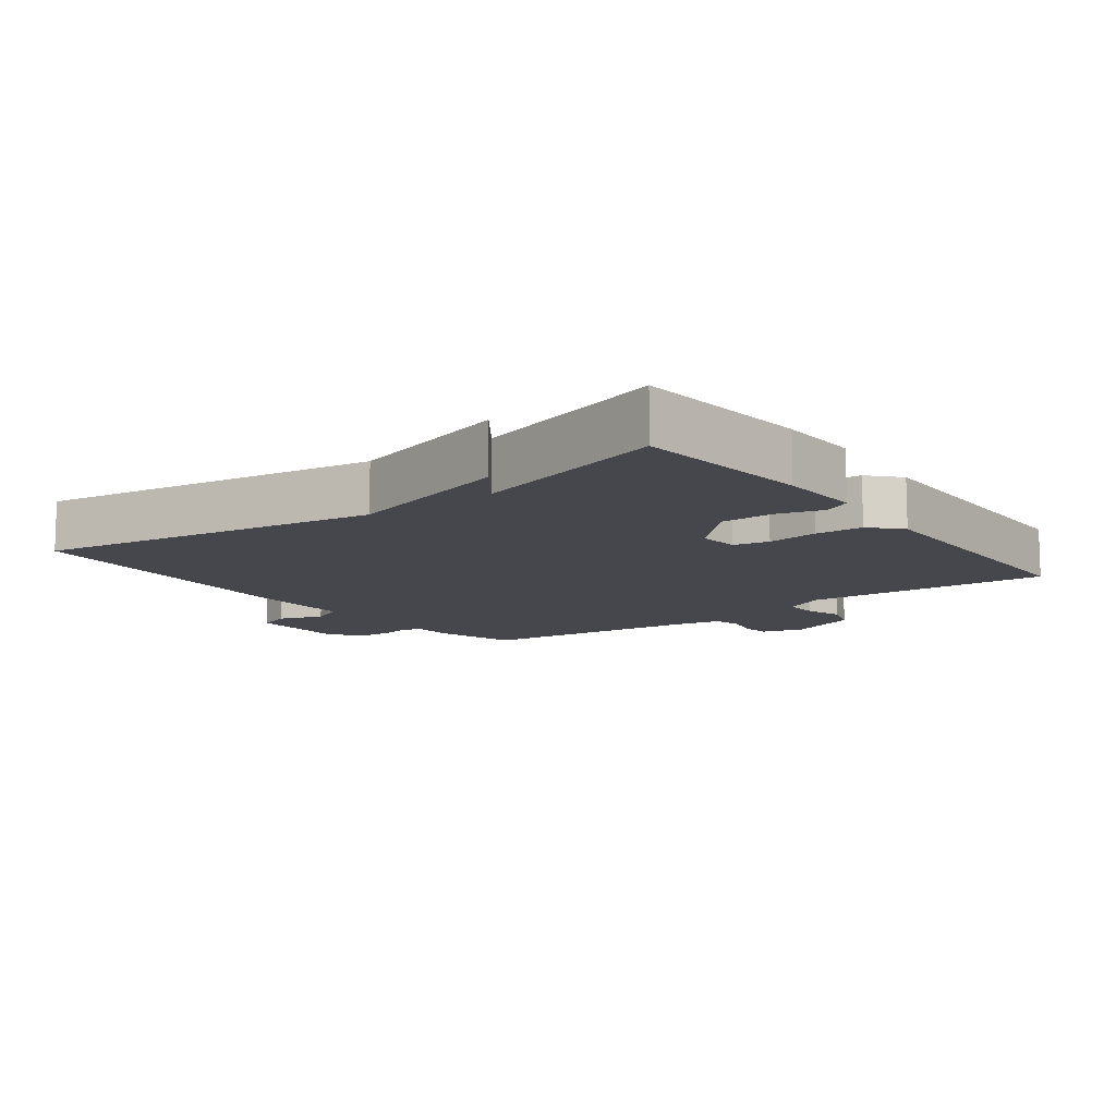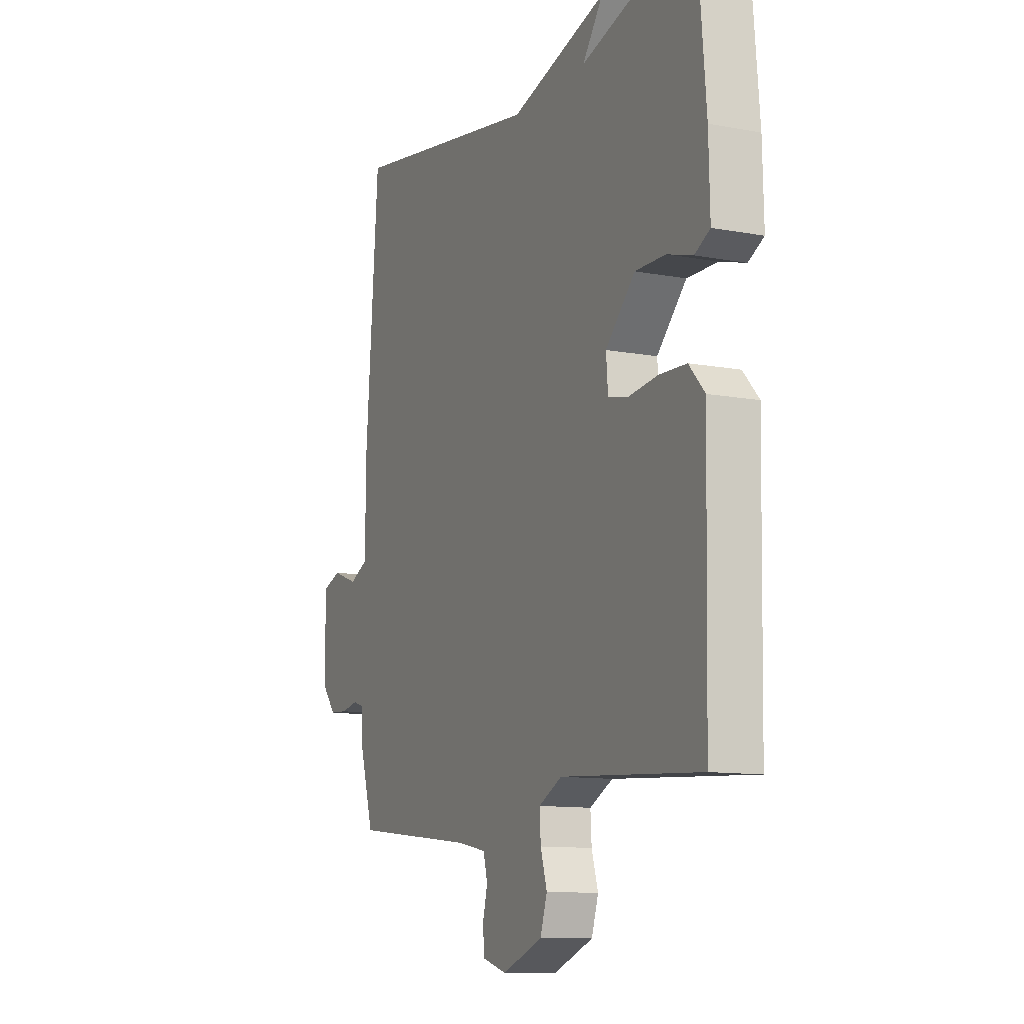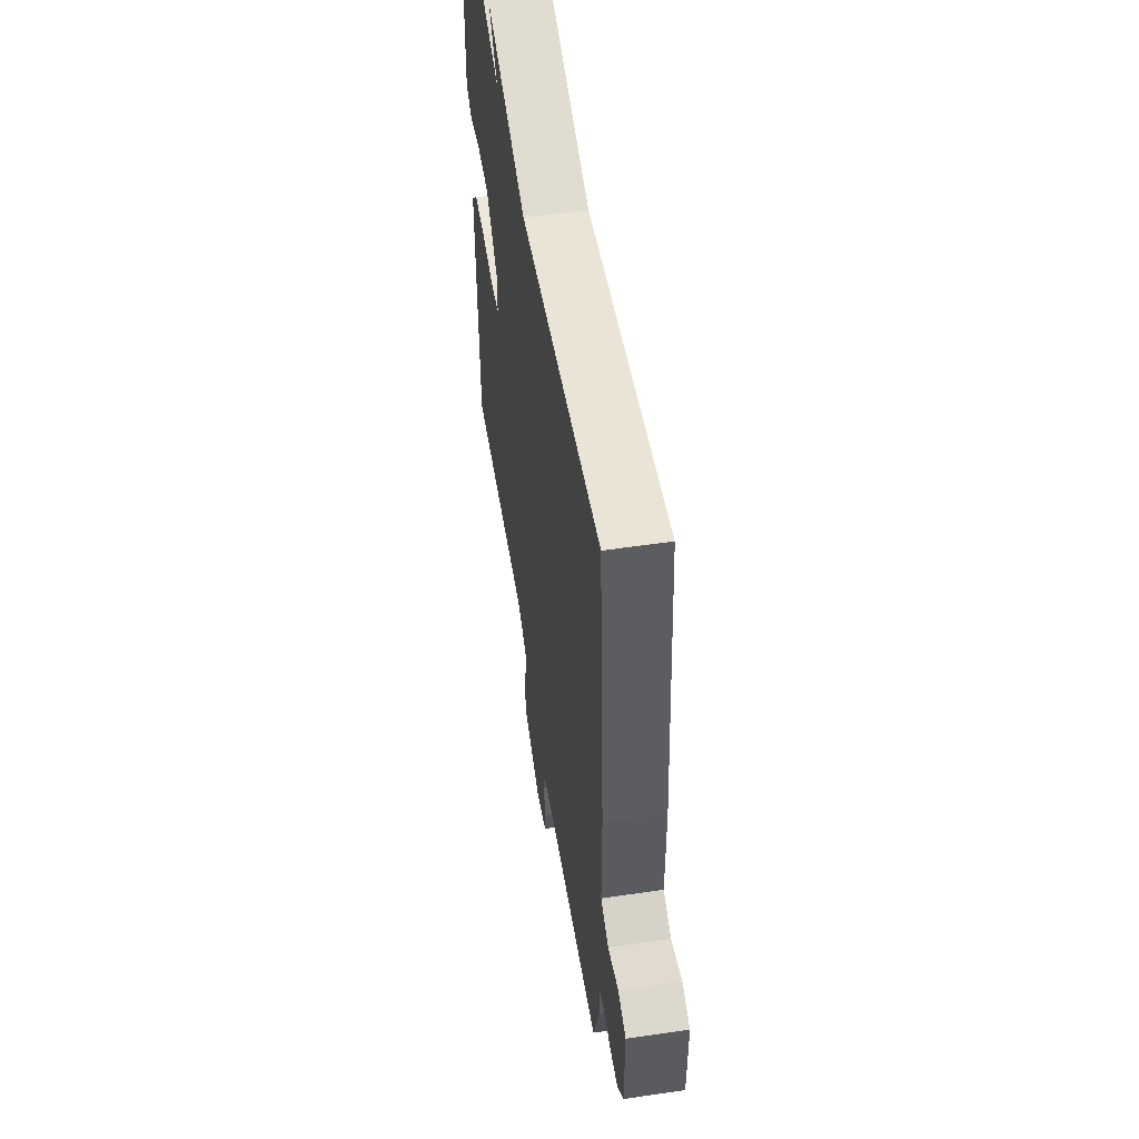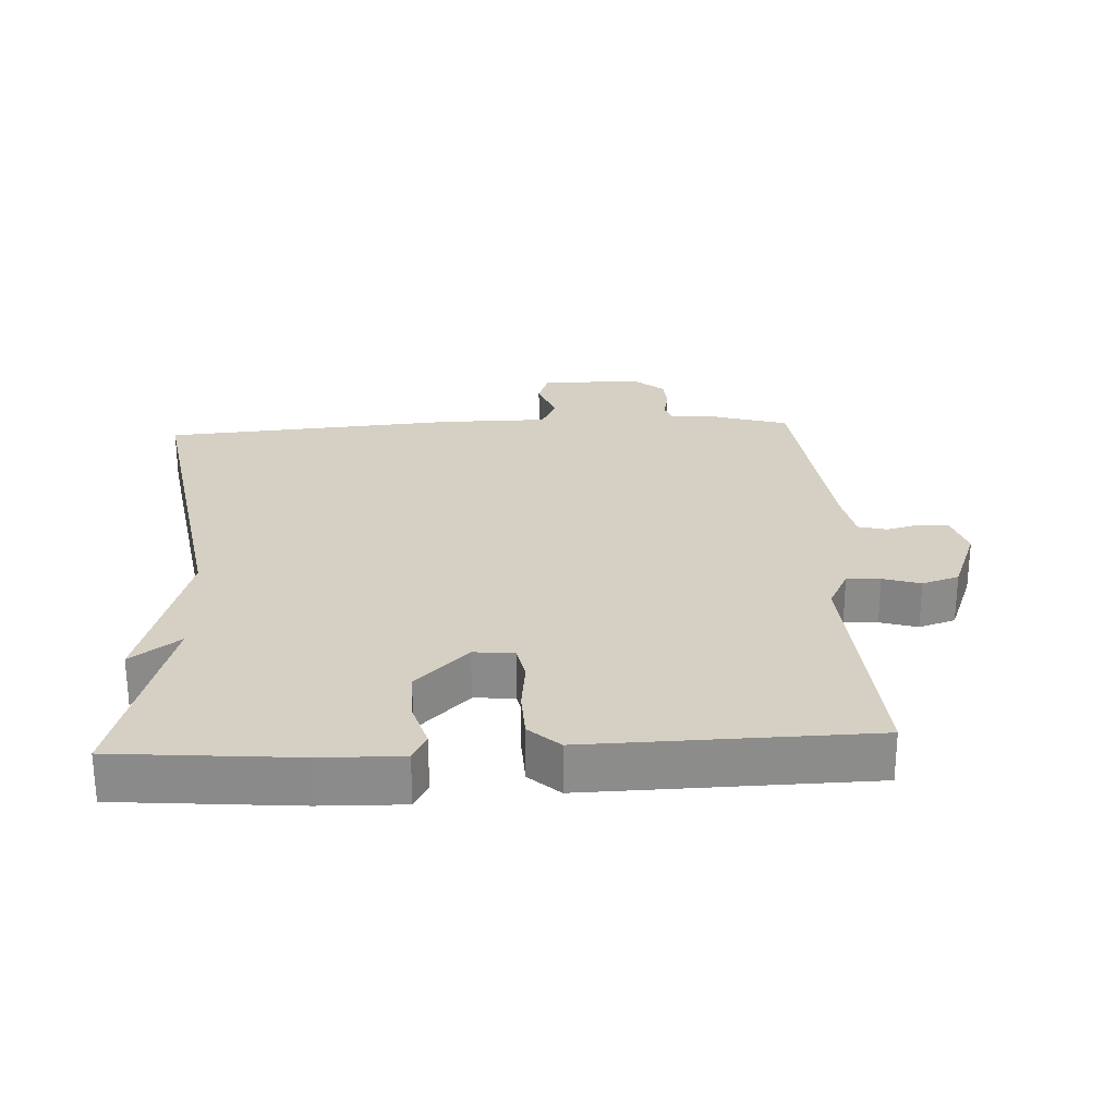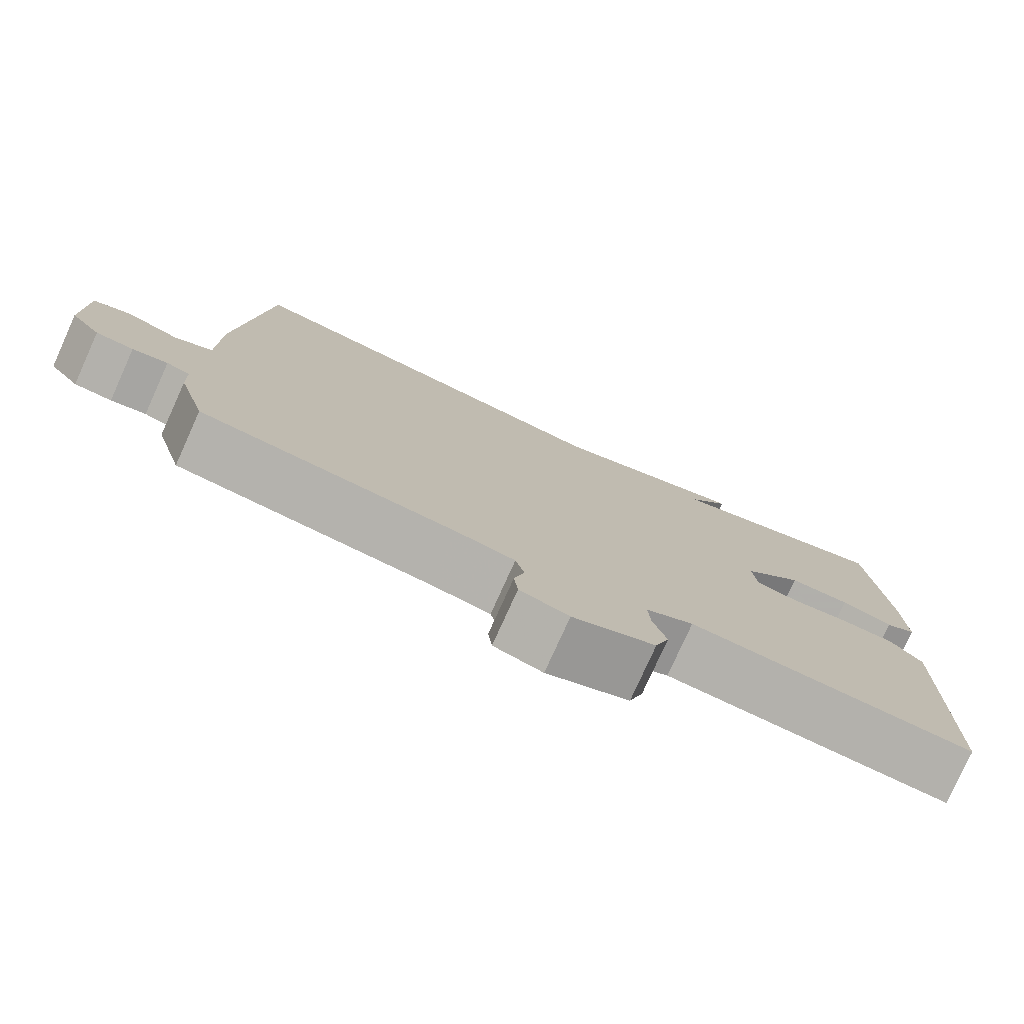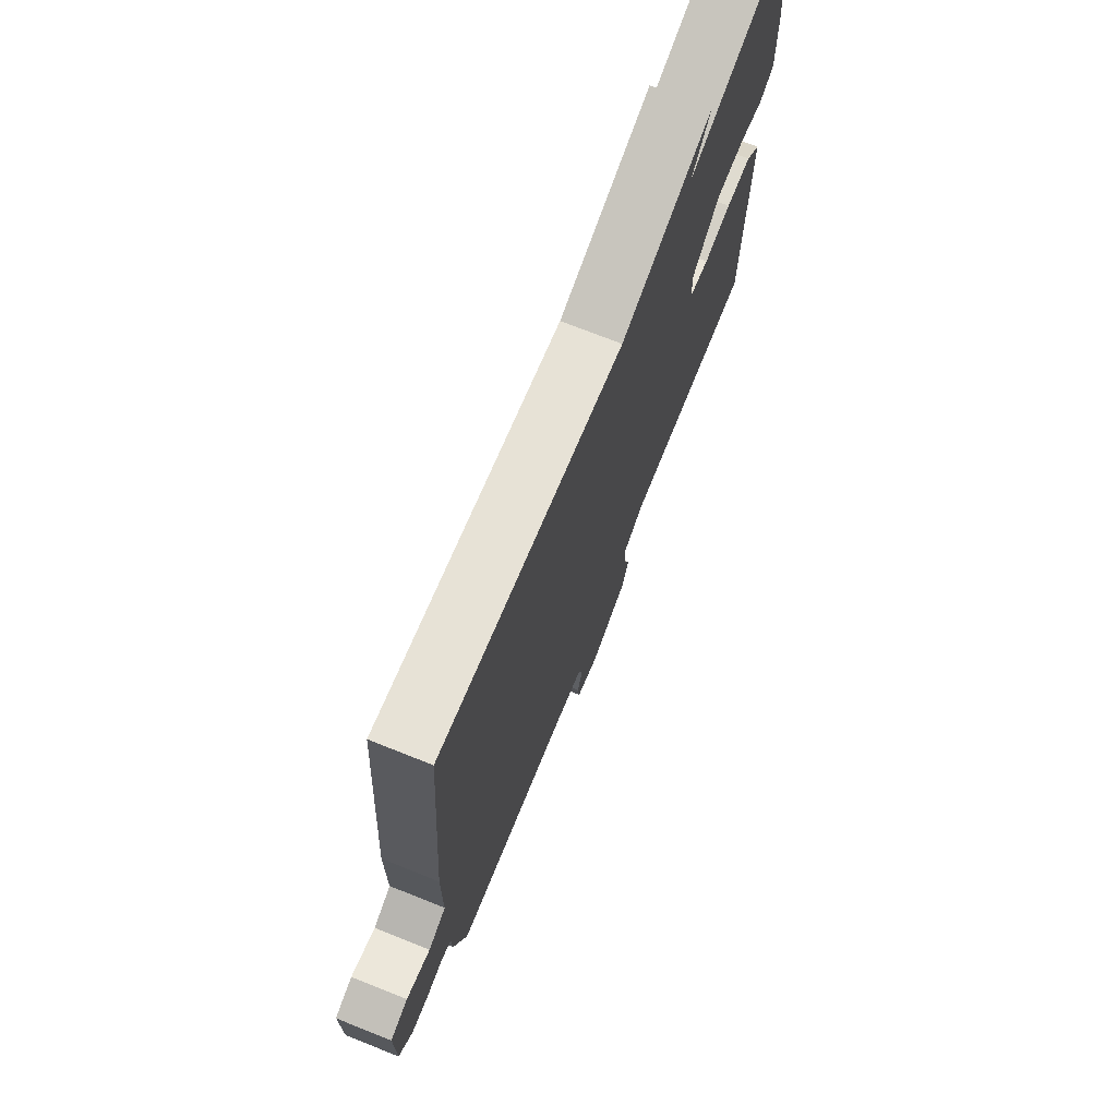
<metadata>
{"format":"obj","ext":"obj","renderer":"f3d","projection":"perspective","resolution":1024,"background":"white","views":[{"elev":-11.0,"azim":37.2,"up":"+Y"},{"elev":-11.2,"azim":65.4,"up":"+Z"},{"elev":54.2,"azim":-98.9,"up":"+Z"},{"elev":26.2,"azim":87.1,"up":"+Y"},{"elev":-78.2,"azim":-24.3,"up":"+Z"},{"elev":72.7,"azim":-68.3,"up":"+Z"}]}
</metadata>
<code>
v 0.5 0.07 0.5
v 0.523 0.07 0.232
v 0.526 0.07 0.108
v 0.486 0.07 0.087
v 0.419 0.07 0.107
v 0.34 0.07 0.108
v 0.263 0.07 0.03
v 0.268 0.07 -0.03
v 0.321 0.07 -0.041
v 0.397 0.07 -0.032
v 0.468 0.07 -0.035
v 0.509 0.07 -0.08
v 0.5 0.07 -0.5
v 0.133 0.07 -0.475
v 0.072 0.07 -0.506
v 0.075 0.07 -0.556
v 0.092 0.07 -0.612
v 0.074 0.07 -0.667
v -0.032 0.07 -0.708
v -0.095 0.07 -0.689
v -0.1 0.07 -0.645
v -0.087 0.07 -0.594
v -0.098 0.07 -0.552
v -0.174 0.07 -0.537
v -0.5 0.07 -0.5
v -0.536 0.07 -0.379
v -0.538 0.07 -0.317
v -0.568 0.07 -0.307
v -0.613 0.07 -0.316
v -0.661 0.07 -0.313
v -0.699 0.07 -0.267
v -0.699 0.07 -0.117
v -0.65 0.07 -0.1
v -0.584 0.07 -0.124
v -0.535 0.07 -0.101
v -0.534 0.07 0.061
v -0.5 0.07 0.5
v 0.006 0.07 0.416
v 0.26 0.07 0.489
v 0.206 0.07 0.416
v 0.5 0 0.5
v 0.523 0 0.232
v 0.526 0 0.108
v 0.486 0 0.087
v 0.419 0 0.107
v 0.34 0 0.108
v 0.263 0 0.03
v 0.268 0 -0.03
v 0.321 0 -0.041
v 0.397 0 -0.032
v 0.468 0 -0.035
v 0.509 0 -0.08
v 0.5 0 -0.5
v 0.133 0 -0.475
v 0.072 0 -0.506
v 0.075 0 -0.556
v 0.092 0 -0.612
v 0.074 0 -0.667
v -0.032 0 -0.708
v -0.095 0 -0.689
v -0.1 0 -0.645
v -0.087 0 -0.594
v -0.098 0 -0.552
v -0.174 0 -0.537
v -0.5 0 -0.5
v -0.536 0 -0.379
v -0.538 0 -0.317
v -0.568 0 -0.307
v -0.613 0 -0.316
v -0.661 0 -0.313
v -0.699 0 -0.267
v -0.699 0 -0.117
v -0.65 0 -0.1
v -0.584 0 -0.124
v -0.535 0 -0.101
v -0.534 0 0.061
v -0.5 0 0.5
v 0.006 0 0.416
v 0.26 0 0.489
v 0.206 0 0.416
f 38 39 40
f 35 36 37 38
f 35 38 40
f 32 33 34
f 31 32 34
f 30 31 34
f 29 30 34
f 28 29 34
f 27 28 34 35
f 35 40 1
f 27 35 1
f 26 27 1
f 25 26 1
f 24 25 1
f 20 21 22
f 19 20 22
f 18 19 22
f 17 18 22
f 16 17 22
f 15 16 22 23
f 14 15 23 24
f 12 13 14
f 11 12 14
f 10 11 14
f 9 10 14
f 8 9 14 24
f 3 4 5
f 2 3 5
f 1 2 5
f 1 5 6
f 7 8 24
f 7 24 1
f 1 6 7
f 80 79 78
f 78 77 76 75
f 80 78 75
f 74 73 72
f 74 72 71
f 74 71 70
f 74 70 69
f 74 69 68
f 75 74 68 67
f 41 80 75
f 41 75 67
f 41 67 66
f 41 66 65
f 41 65 64
f 62 61 60
f 62 60 59
f 62 59 58
f 62 58 57
f 62 57 56
f 63 62 56 55
f 64 63 55 54
f 54 53 52
f 54 52 51
f 54 51 50
f 54 50 49
f 64 54 49 48
f 45 44 43
f 45 43 42
f 45 42 41
f 46 45 41
f 64 48 47
f 41 64 47
f 47 46 41
f 1 41 42 2
f 2 42 43 3
f 3 43 44 4
f 4 44 45 5
f 5 45 46 6
f 6 46 47 7
f 7 47 48 8
f 8 48 49 9
f 9 49 50 10
f 10 50 51 11
f 11 51 52 12
f 12 52 53 13
f 13 53 54 14
f 14 54 55 15
f 15 55 56 16
f 16 56 57 17
f 17 57 58 18
f 18 58 59 19
f 19 59 60 20
f 20 60 61 21
f 21 61 62 22
f 22 62 63 23
f 23 63 64 24
f 24 64 65 25
f 25 65 66 26
f 26 66 67 27
f 27 67 68 28
f 28 68 69 29
f 29 69 70 30
f 30 70 71 31
f 31 71 72 32
f 32 72 73 33
f 33 73 74 34
f 34 74 75 35
f 35 75 76 36
f 36 76 77 37
f 37 77 78 38
f 38 78 79 39
f 39 79 80 40
f 40 80 41 1

</code>
